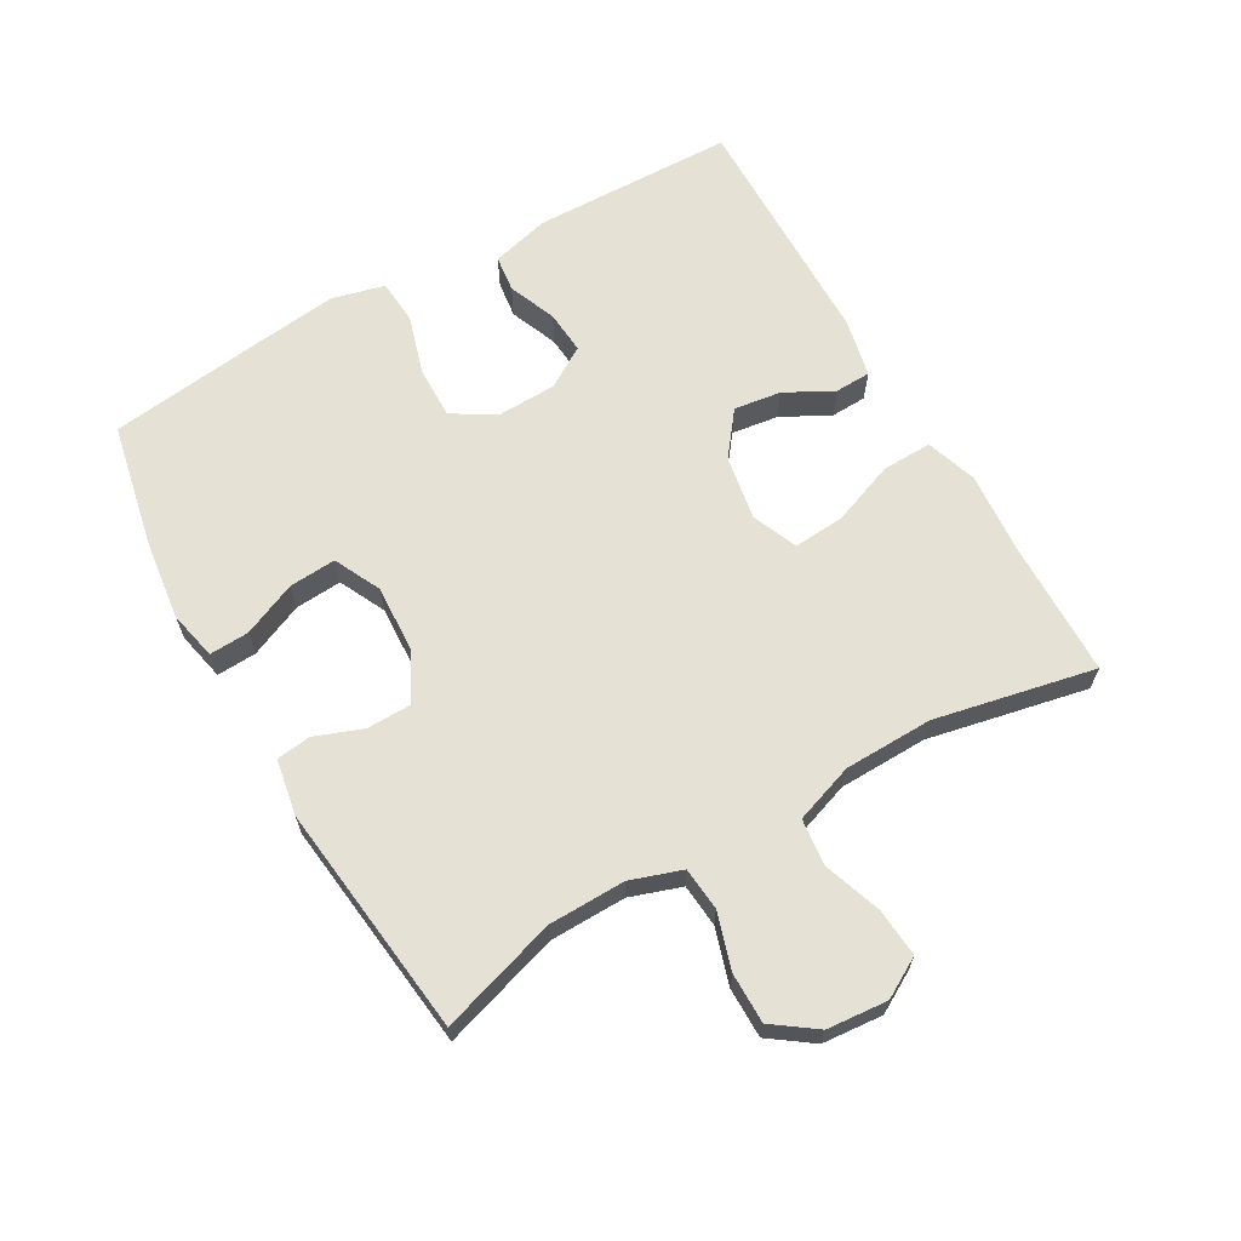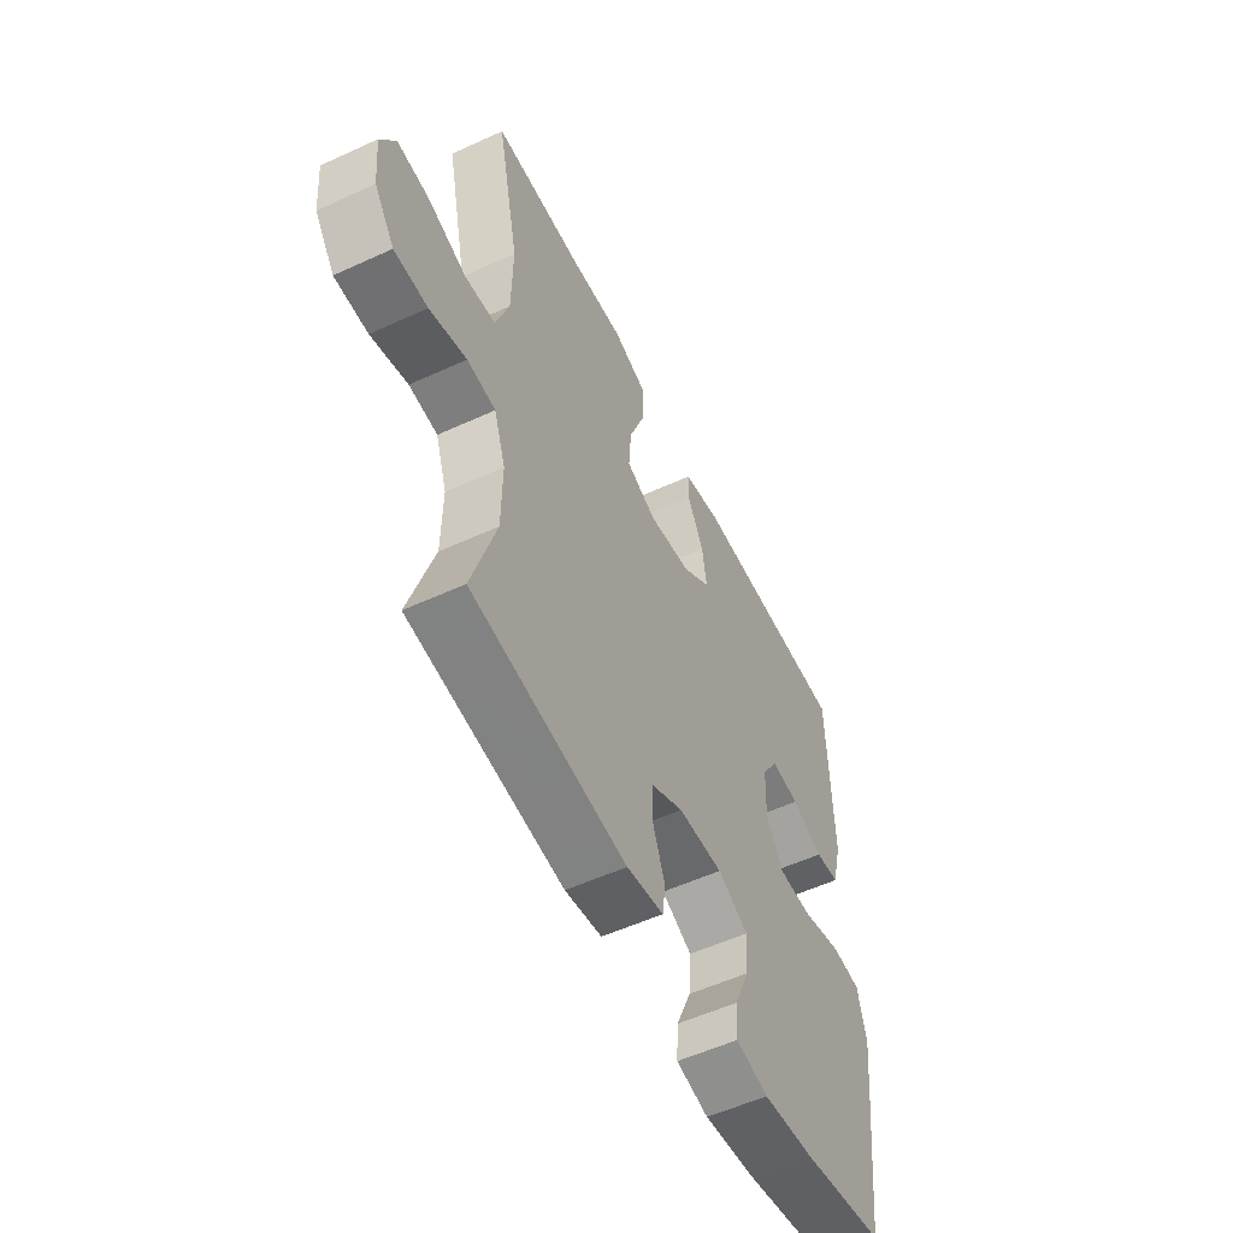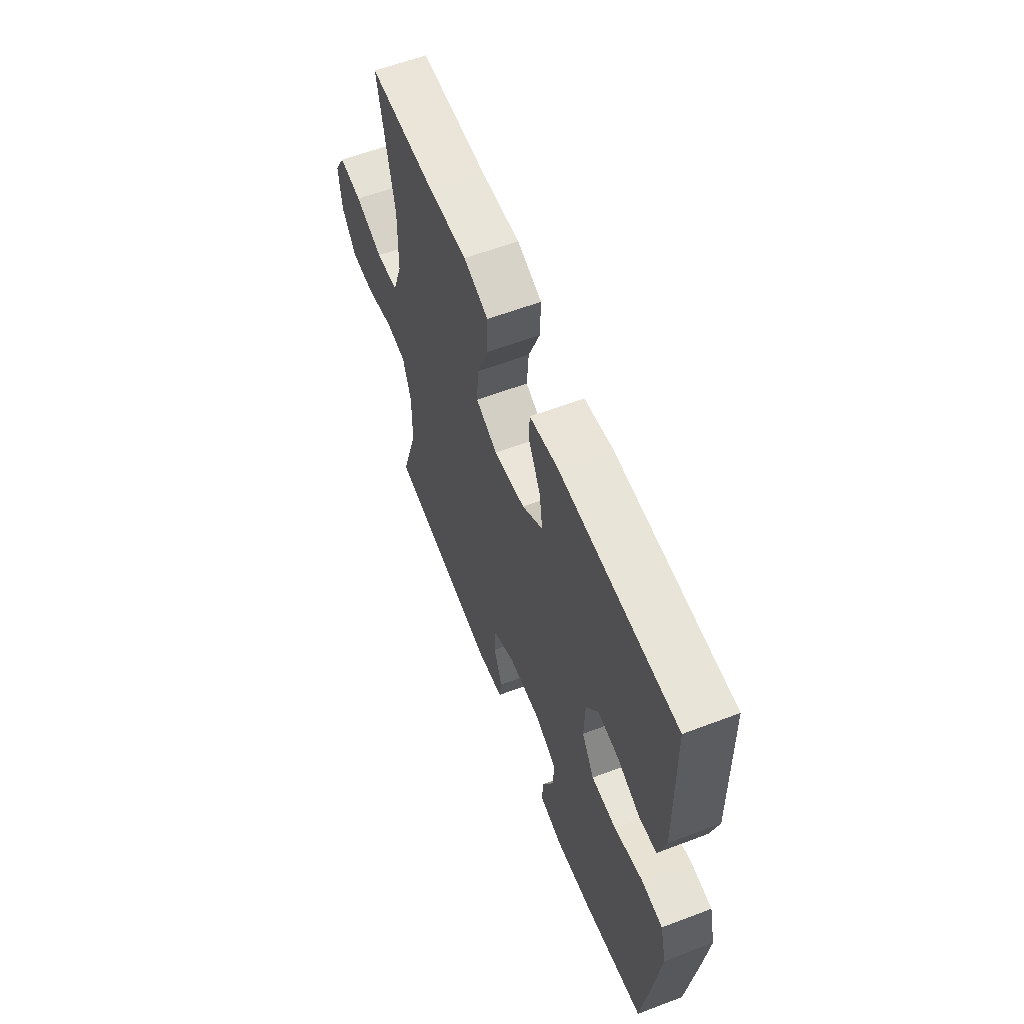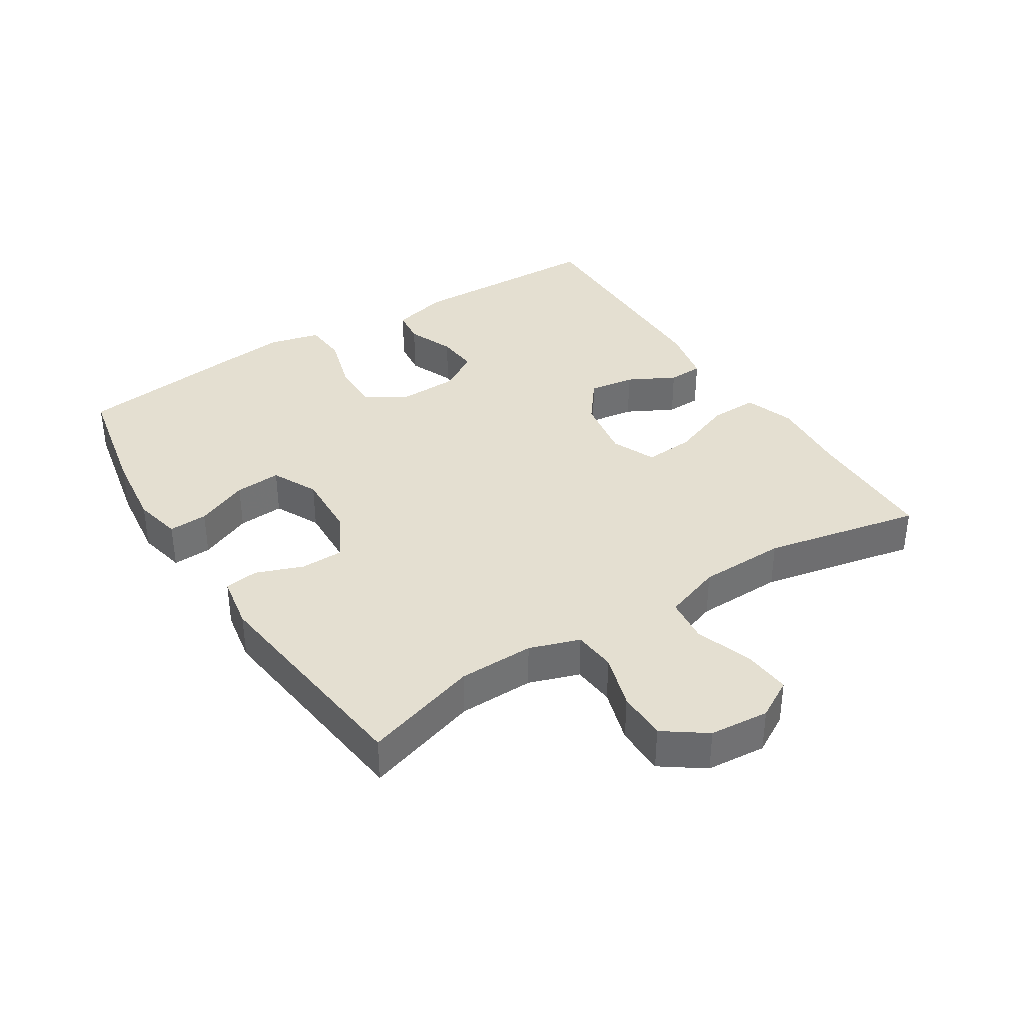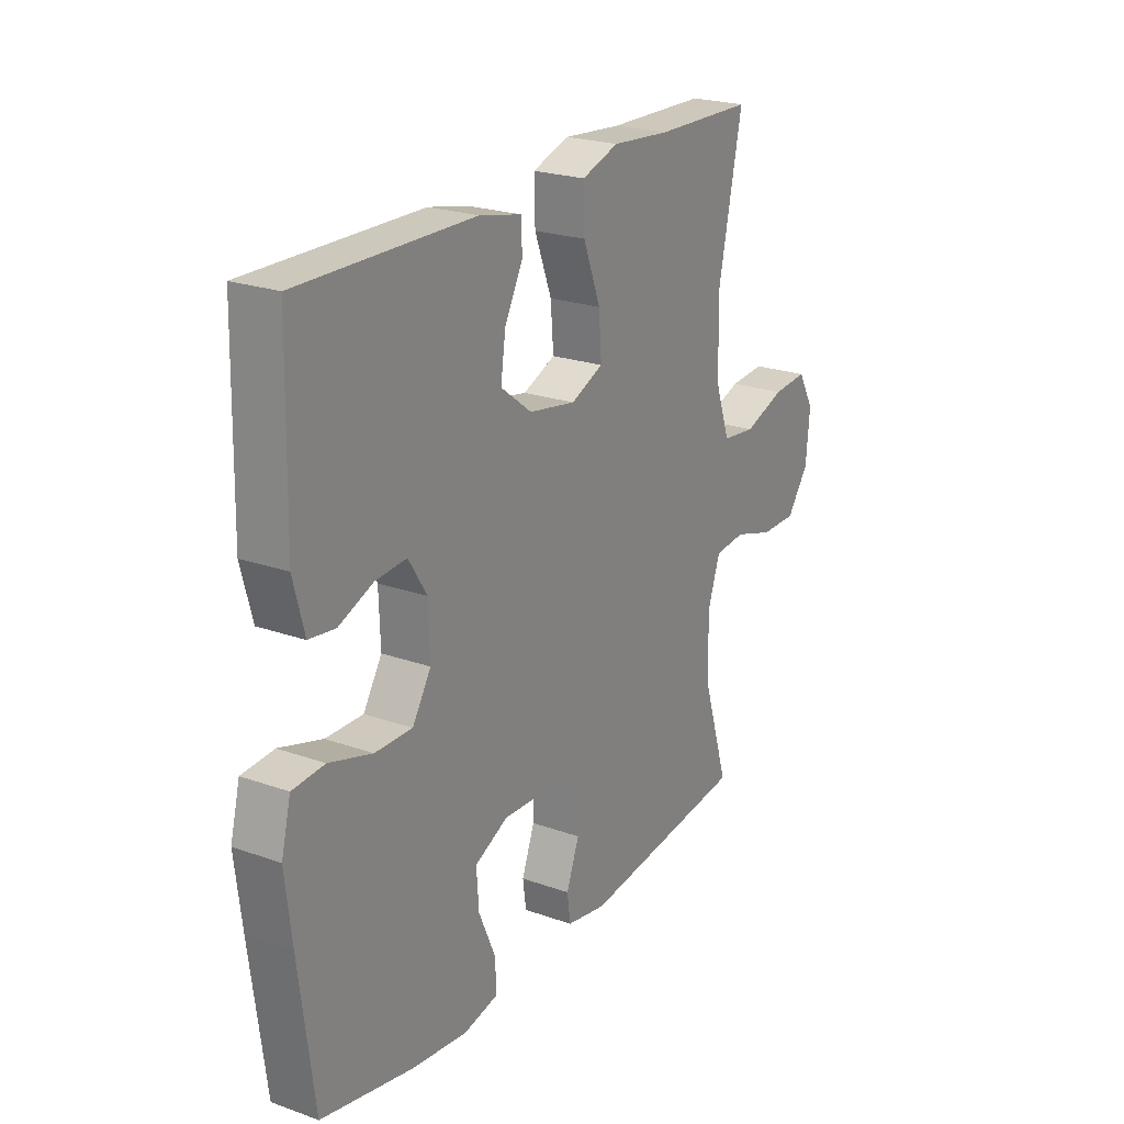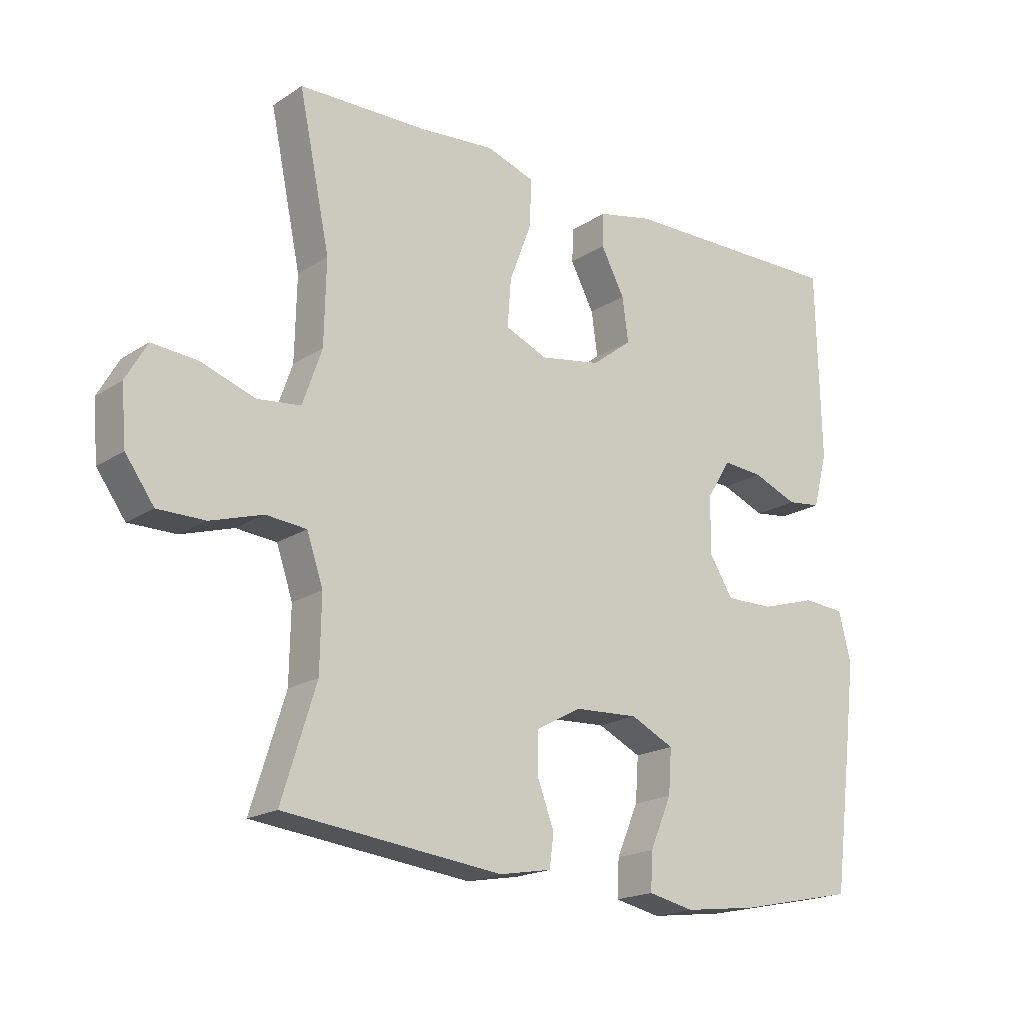
<metadata>
{"format":"obj","ext":"obj","renderer":"f3d","projection":"perspective","resolution":1024,"background":"white","views":[{"elev":65.1,"azim":-119.8,"up":"+Y"},{"elev":-55.0,"azim":-64.1,"up":"+Z"},{"elev":60.4,"azim":68.8,"up":"+Z"},{"elev":36.8,"azim":-122.5,"up":"+Y"},{"elev":22.8,"azim":121.3,"up":"+Z"},{"elev":-18.7,"azim":-39.1,"up":"+Z"}]}
</metadata>
<code>
v 0.5 0.07 0.5
v 0.507 0.07 0.195
v 0.484 0.07 0.107
v 0.429 0.07 0.1
v 0.357 0.07 0.129
v 0.292 0.07 0.134
v 0.254 0.07 0.073
v 0.251 0.07 -0.018
v 0.29 0.07 -0.081
v 0.368 0.07 -0.08
v 0.458 0.07 -0.053
v 0.525 0.07 -0.058
v 0.545 0.07 -0.137
v 0.531 0.07 -0.256
v 0.5 0.07 -0.5
v 0.311 0.07 -0.539
v 0.192 0.07 -0.554
v 0.118 0.07 -0.538
v 0.121 0.07 -0.478
v 0.156 0.07 -0.397
v 0.161 0.07 -0.326
v 0.091 0.07 -0.292
v -0.011 0.07 -0.297
v -0.084 0.07 -0.336
v -0.085 0.07 -0.402
v -0.058 0.07 -0.474
v -0.065 0.07 -0.526
v -0.149 0.07 -0.541
v -0.5 0.07 -0.5
v -0.445 0.07 -0.324
v -0.443 0.07 -0.208
v -0.469 0.07 -0.131
v -0.534 0.07 -0.125
v -0.618 0.07 -0.151
v -0.694 0.07 -0.151
v -0.74 0.07 -0.087
v -0.748 0.07 0.004
v -0.714 0.07 0.064
v -0.641 0.07 0.058
v -0.554 0.07 0.028
v -0.484 0.07 0.036
v -0.453 0.07 0.125
v -0.45 0.07 0.259
v -0.5 0.07 0.5
v -0.293 0.07 0.504
v -0.171 0.07 0.514
v -0.094 0.07 0.488
v -0.096 0.07 0.413
v -0.132 0.07 0.318
v -0.138 0.07 0.241
v -0.07 0.07 0.212
v 0.028 0.07 0.229
v 0.093 0.07 0.279
v 0.083 0.07 0.35
v 0.045 0.07 0.422
v 0.047 0.07 0.476
v 0.135 0.07 0.495
v 0.5 0 0.5
v 0.507 0 0.195
v 0.484 0 0.107
v 0.429 0 0.1
v 0.357 0 0.129
v 0.292 0 0.134
v 0.254 0 0.073
v 0.251 0 -0.018
v 0.29 0 -0.081
v 0.368 0 -0.08
v 0.458 0 -0.053
v 0.525 0 -0.058
v 0.545 0 -0.137
v 0.531 0 -0.256
v 0.5 0 -0.5
v 0.311 0 -0.539
v 0.192 0 -0.554
v 0.118 0 -0.538
v 0.121 0 -0.478
v 0.156 0 -0.397
v 0.161 0 -0.326
v 0.091 0 -0.292
v -0.011 0 -0.297
v -0.084 0 -0.336
v -0.085 0 -0.402
v -0.058 0 -0.474
v -0.065 0 -0.526
v -0.149 0 -0.541
v -0.5 0 -0.5
v -0.445 0 -0.324
v -0.443 0 -0.208
v -0.469 0 -0.131
v -0.534 0 -0.125
v -0.618 0 -0.151
v -0.694 0 -0.151
v -0.74 0 -0.087
v -0.748 0 0.004
v -0.714 0 0.064
v -0.641 0 0.058
v -0.554 0 0.028
v -0.484 0 0.036
v -0.453 0 0.125
v -0.45 0 0.259
v -0.5 0 0.5
v -0.293 0 0.504
v -0.171 0 0.514
v -0.094 0 0.488
v -0.096 0 0.413
v -0.132 0 0.318
v -0.138 0 0.241
v -0.07 0 0.212
v 0.028 0 0.229
v 0.093 0 0.279
v 0.083 0 0.35
v 0.045 0 0.422
v 0.047 0 0.476
v 0.135 0 0.495
f 3 4 5
f 2 3 5
f 1 2 5
f 57 1 5
f 56 57 5
f 55 56 5
f 54 55 5
f 53 54 5 6
f 52 53 6 7
f 51 52 7 8
f 50 51 8 9
f 47 48 49
f 46 47 49
f 45 46 49
f 45 49 50
f 44 45 50
f 43 44 50
f 42 43 50 9
f 38 39 40
f 37 38 40
f 36 37 40
f 35 36 40
f 34 35 40
f 33 34 40
f 32 33 40 41
f 41 42 9
f 32 41 9
f 31 32 9
f 28 29 30
f 27 28 30
f 26 27 30
f 25 26 30
f 24 25 30 31
f 18 19 20
f 17 18 20
f 16 17 20
f 15 16 20
f 14 15 20
f 13 14 20
f 12 13 20
f 11 12 20
f 10 11 20
f 10 20 21
f 31 9 10
f 24 31 10
f 23 24 10
f 10 21 22
f 10 22 23
f 62 61 60
f 62 60 59
f 62 59 58
f 62 58 114
f 62 114 113
f 62 113 112
f 62 112 111
f 63 62 111 110
f 64 63 110 109
f 65 64 109 108
f 66 65 108 107
f 106 105 104
f 106 104 103
f 106 103 102
f 107 106 102
f 107 102 101
f 107 101 100
f 66 107 100 99
f 97 96 95
f 97 95 94
f 97 94 93
f 97 93 92
f 97 92 91
f 97 91 90
f 98 97 90 89
f 66 99 98
f 66 98 89
f 66 89 88
f 87 86 85
f 87 85 84
f 87 84 83
f 87 83 82
f 88 87 82 81
f 77 76 75
f 77 75 74
f 77 74 73
f 77 73 72
f 77 72 71
f 77 71 70
f 77 70 69
f 77 69 68
f 77 68 67
f 78 77 67
f 67 66 88
f 67 88 81
f 67 81 80
f 79 78 67
f 80 79 67
f 1 58 59 2
f 2 59 60 3
f 3 60 61 4
f 4 61 62 5
f 5 62 63 6
f 6 63 64 7
f 7 64 65 8
f 8 65 66 9
f 9 66 67 10
f 10 67 68 11
f 11 68 69 12
f 12 69 70 13
f 13 70 71 14
f 14 71 72 15
f 15 72 73 16
f 16 73 74 17
f 17 74 75 18
f 18 75 76 19
f 19 76 77 20
f 20 77 78 21
f 21 78 79 22
f 22 79 80 23
f 23 80 81 24
f 24 81 82 25
f 25 82 83 26
f 26 83 84 27
f 27 84 85 28
f 28 85 86 29
f 29 86 87 30
f 30 87 88 31
f 31 88 89 32
f 32 89 90 33
f 33 90 91 34
f 34 91 92 35
f 35 92 93 36
f 36 93 94 37
f 37 94 95 38
f 38 95 96 39
f 39 96 97 40
f 40 97 98 41
f 41 98 99 42
f 42 99 100 43
f 43 100 101 44
f 44 101 102 45
f 45 102 103 46
f 46 103 104 47
f 47 104 105 48
f 48 105 106 49
f 49 106 107 50
f 50 107 108 51
f 51 108 109 52
f 52 109 110 53
f 53 110 111 54
f 54 111 112 55
f 55 112 113 56
f 56 113 114 57
f 57 114 58 1

</code>
